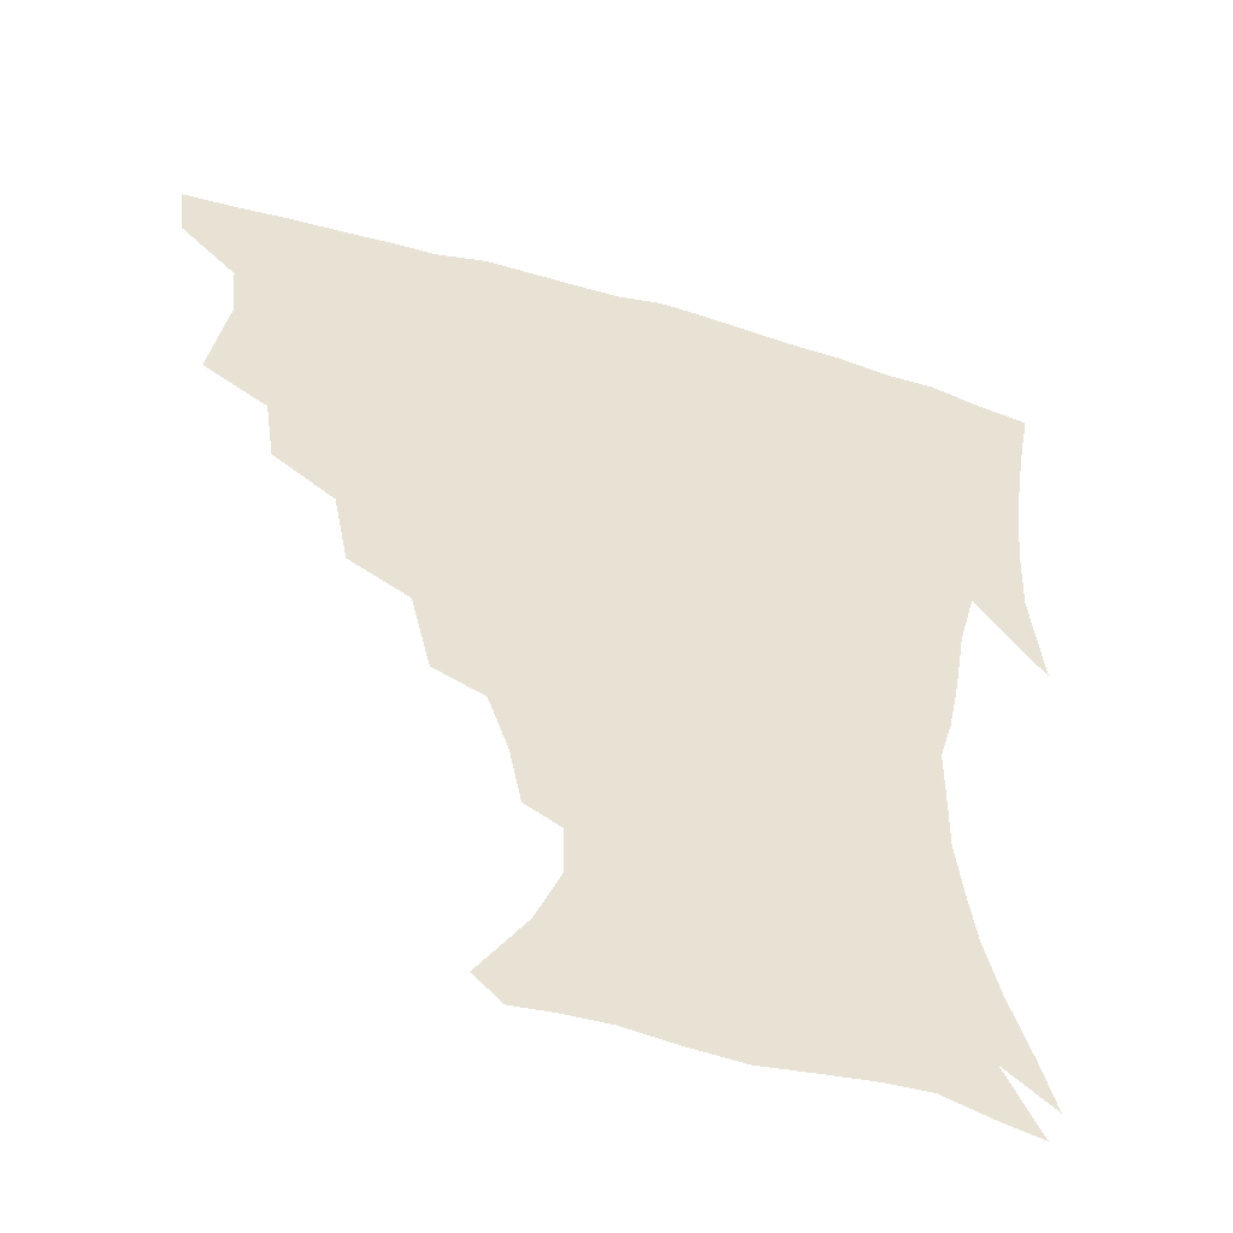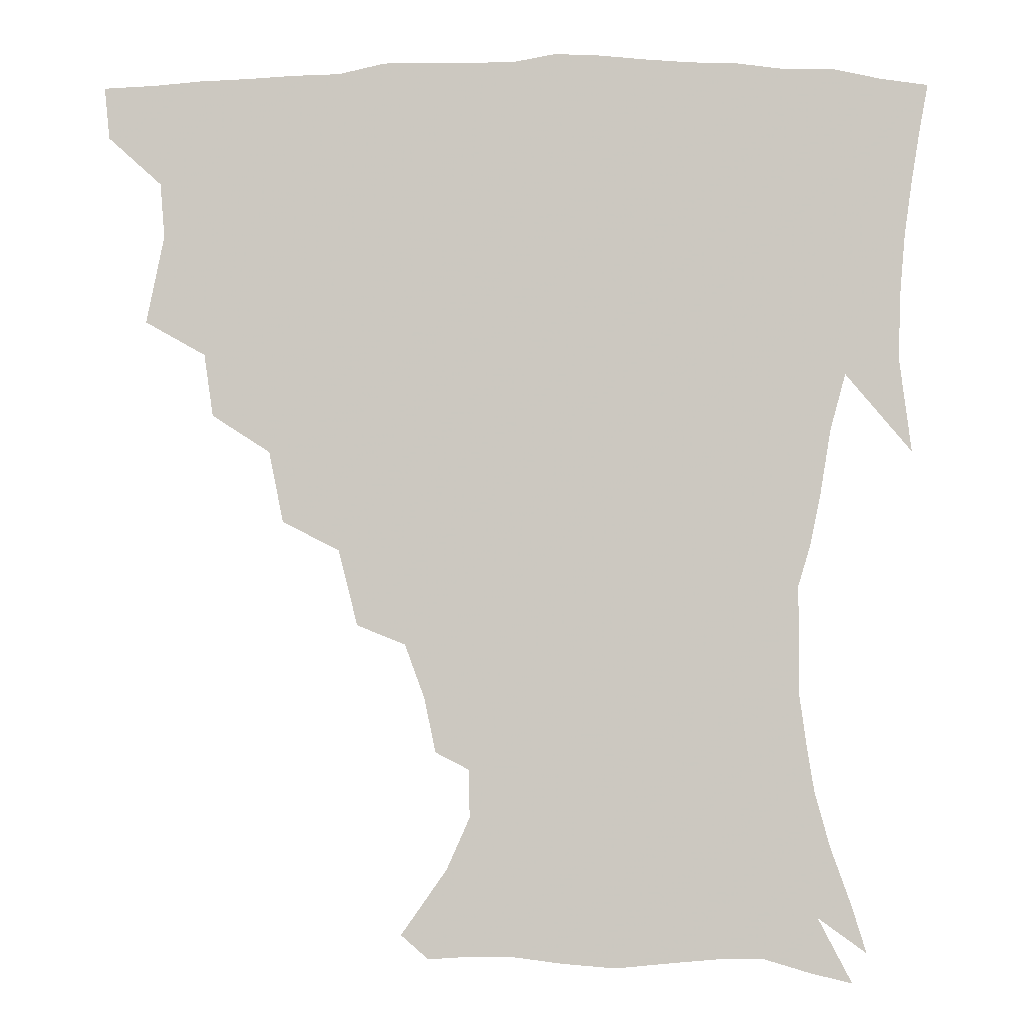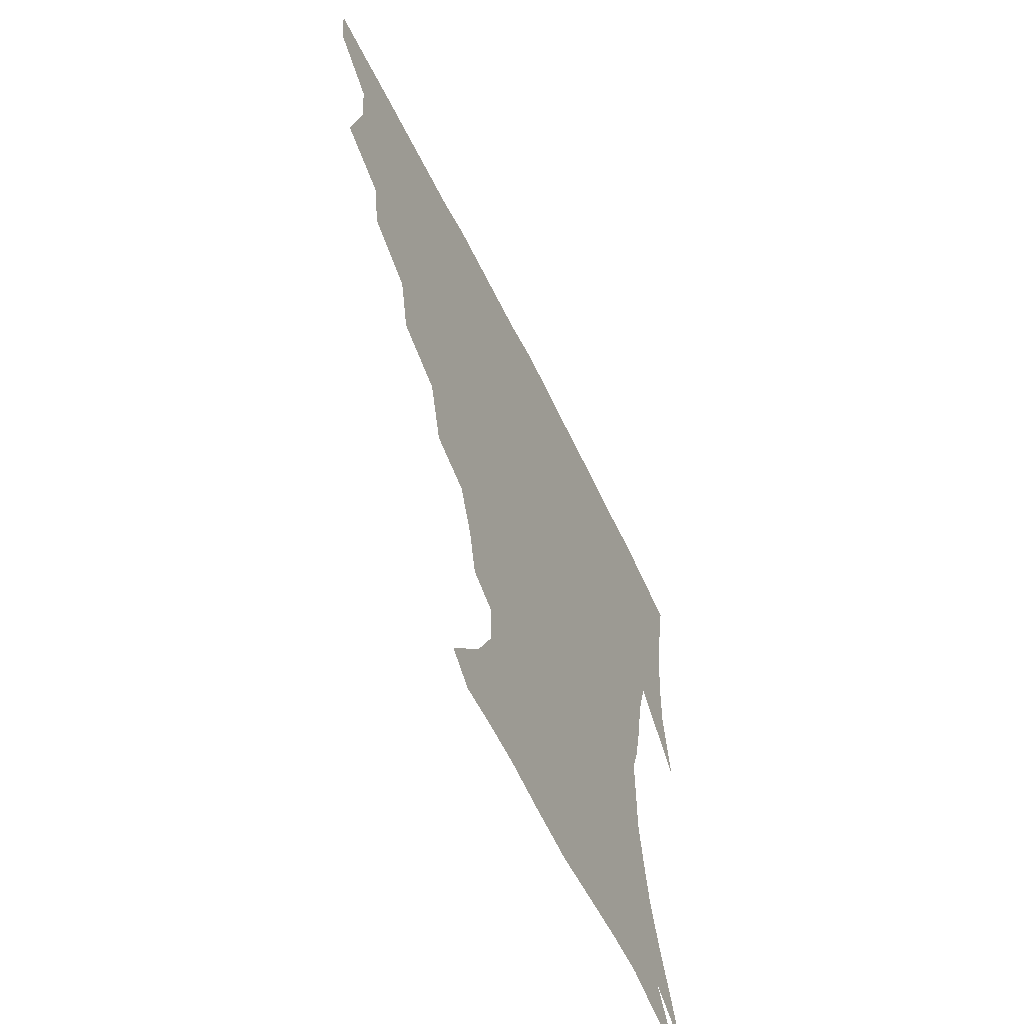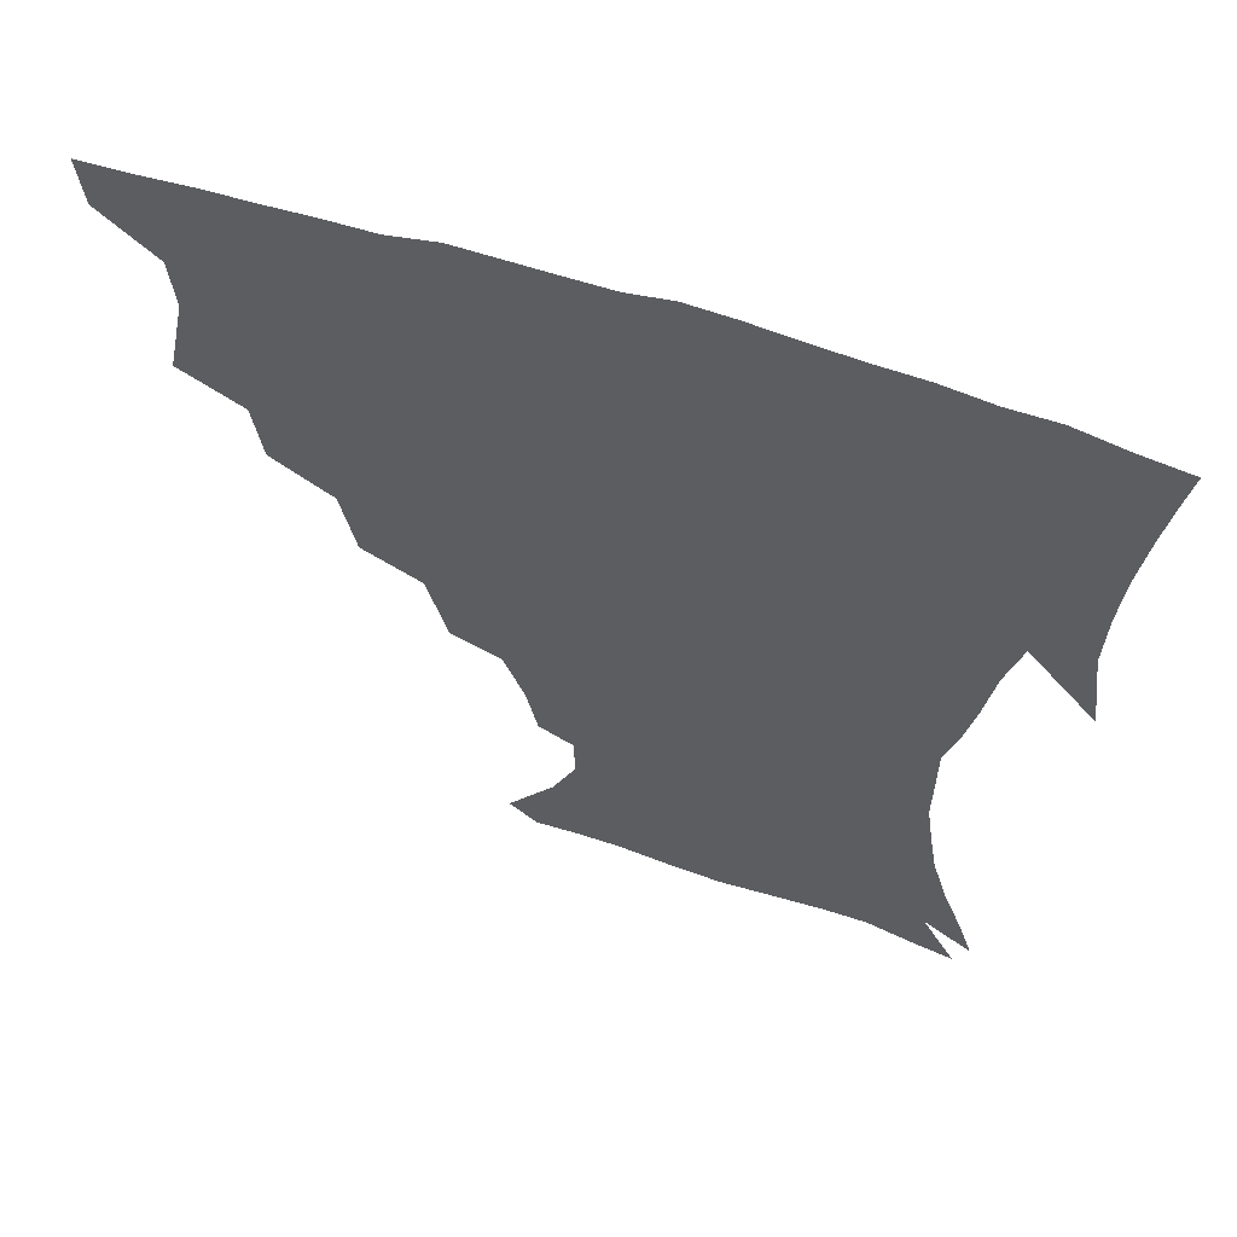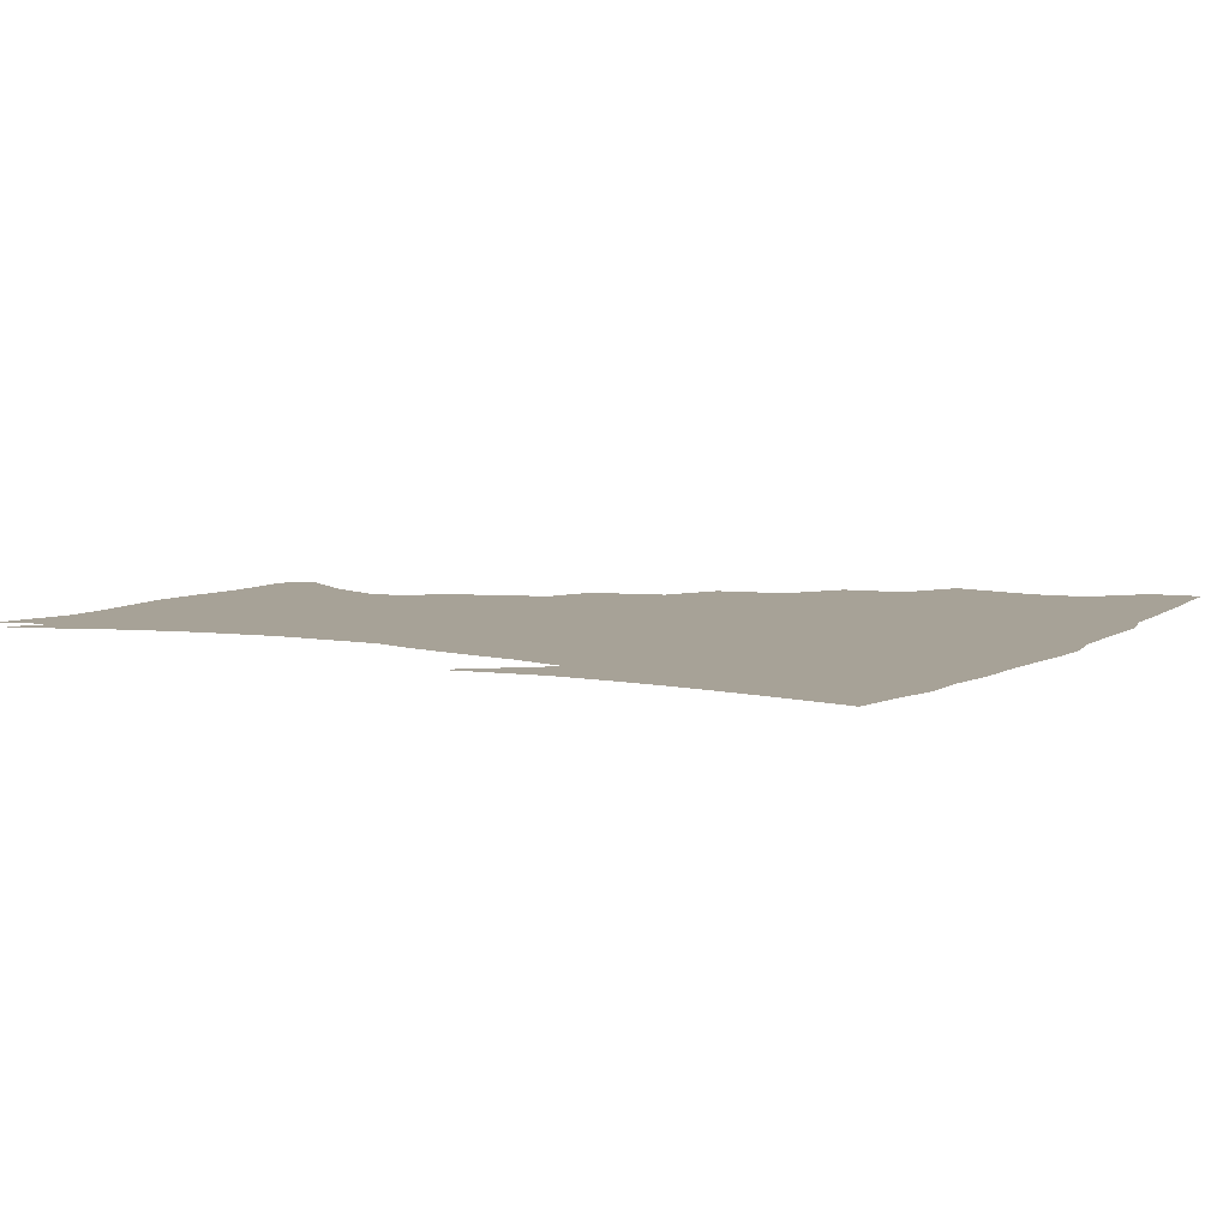
<metadata>
{"format":"obj","ext":"obj","renderer":"f3d","projection":"perspective","resolution":1024,"background":"white","views":[{"elev":-48.3,"azim":-18.0,"up":"+Y"},{"elev":-3.7,"azim":3.4,"up":"+Y"},{"elev":-61.6,"azim":-64.0,"up":"+Y"},{"elev":60.3,"azim":18.7,"up":"+Y"},{"elev":6.6,"azim":118.7,"up":"+Z"}]}
</metadata>
<code>
v 437.3 402.4 0
v 435.7 419 0
v 450.2 341.4 0
v 455.9 369.5 0
v 454.5 386.9 0
v 453.7 403.5 0
v 452.2 419.7 0
v 472.4 310.5 0
v 469.5 330.5 0
v 473 356.7 0
v 472.5 373.9 0
v 470.6 389.3 0
v 469.1 404.9 0
v 467.7 421 0
v 495.6 275.9 0
v 491 298.5 0
v 490.7 324.7 0
v 488.4 341.6 0
v 489.2 361.2 0
v 487.7 376.3 0
v 486 390.9 0
v 484.5 406 0
v 483.3 421.6 0
v 520 242.3 0
v 513.9 266.4 0
v 508.6 287.4 0
v 506.8 311.9 0
v 506.1 331.6 0
v 505.4 349.2 0
v 503.3 362.9 0
v 502.2 377.7 0
v 500.8 392.1 0
v 499.6 406.5 0
v 498.3 422.4 0
v 545.5 201.5 0
v 541.8 218.9 0
v 535.5 236.1 0
v 529.6 257.4 0
v 525.4 277.8 0
v 521.8 295.5 0
v 520.1 314.8 0
v 520.2 335.5 0
v 519.3 350.8 0
v 517.9 364.7 0
v 516.6 378.8 0
v 515.4 393.1 0
v 514.1 408 0
v 513.2 422.7 0
v 534.5 143.3 0
v 549.1 164.1 0
v 556.5 180.7 0
v 556.2 196 0
v 553.1 214.9 0
v 548.9 229.5 0
v 544.3 247.6 0
v 540.2 264.8 0
v 537.7 286.6 0
v 535.9 304.5 0
v 535.1 322.3 0
v 534 337.5 0
v 533.2 352 0
v 532.4 366.1 0
v 530.8 379.8 0
v 530.1 393.9 0
v 528.9 408.8 0
v 528.2 426.1 0
v 543.3 135.7 0
v 553.1 152.3 0
v 563.4 173.3 0
v 564.8 186.2 0
v 564 205.1 0
v 561.4 223.3 0
v 557.9 240.3 0
v 554.5 254.7 0
v 551.9 272.7 0
v 550.1 292.1 0
v 549 308.7 0
v 548.7 325.4 0
v 547.3 338.1 0
v 547.2 353.3 0
v 546.8 367.1 0
v 546.1 380.4 0
v 545.1 394.2 0
v 543.4 409.8 0
v 542.4 426 0
v 555.7 136.6 0
v 567.7 157.8 0
v 574 178.9 0
v 574.2 194.5 0
v 572.6 211.7 0
v 570.5 231.2 0
v 567.8 244.7 0
v 565.4 261.8 0
v 564.2 279.7 0
v 562.6 294.7 0
v 561.8 311.1 0
v 561.8 327.4 0
v 561 339.7 0
v 561.2 354.3 0
v 560.7 367.6 0
v 560.2 380.8 0
v 559.6 394.3 0
v 558.4 408.8 0
v 556.6 425.9 0
v 570 136.6 0
v 581 162.3 0
v 583.3 179.2 0
v 583.3 197.9 0
v 582.1 213.1 0
v 579.8 232.8 0
v 578.2 247.6 0
v 576.4 263.4 0
v 575.7 282.4 0
v 575.2 299 0
v 574.8 313.8 0
v 574.6 327.5 0
v 574.7 341.2 0
v 575.1 355.4 0
v 574.3 367.9 0
v 574.2 381.2 0
v 573.7 394.6 0
v 572.3 409.7 0
v 570.6 425.9 0
v 586 134.6 0
v 592.3 162.5 0
v 593.7 182.8 0
v 592.7 200.1 0
v 591.6 220.3 0
v 589.9 235.3 0
v 588.9 250.2 0
v 587.7 266 0
v 587.2 285.4 0
v 587.3 301 0
v 587.3 313.8 0
v 587.5 327.9 0
v 588 342 0
v 588.6 355.6 0
v 589.1 368.8 0
v 588.6 381.5 0
v 587.9 394.8 0
v 586.2 410.8 0
v 584.1 428.4 0
v 603.1 133.3 0
v 604 163.8 0
v 603.8 185 0
v 602.8 201.9 0
v 601.3 220.2 0
v 599.7 236.1 0
v 599.5 252.5 0
v 599 268.3 0
v 598.8 285 0
v 599.1 299.9 0
v 599.6 313.7 0
v 600.3 328.8 0
v 600.8 341.1 0
v 602.1 356.6 0
v 602.4 368.9 0
v 602.3 381.8 0
v 601.8 395.5 0
v 600.8 410.2 0
v 598.3 427.7 0
v 620.6 135 0
v 617 158.4 0
v 614.3 182.7 0
v 612.5 201.8 0
v 610.9 220.6 0
v 610.7 232.8 0
v 609.6 251.5 0
v 609.7 268 0
v 610.1 283.9 0
v 610.8 298.7 0
v 611.8 315.4 0
v 612.8 328 0
v 614.1 342.9 0
v 614.9 356.4 0
v 615.8 368.7 0
v 616.5 381.7 0
v 616.6 394.9 0
v 615.6 409.4 0
v 613.2 426.2 0
v 635.9 136.4 0
v 629 158.2 0
v 624.5 182.8 0
v 622.3 201.5 0
v 620.5 219.4 0
v 620.3 235.4 0
v 620.1 250.9 0
v 620.6 265.4 0
v 621.3 280.8 0
v 622.6 296 0
v 623.7 312.1 0
v 625 328.2 0
v 626.6 341.8 0
v 627.8 354.6 0
v 629.1 368.3 0
v 630.2 381.4 0
v 630.8 394.5 0
v 630.3 408.6 0
v 628.2 424.9 0
v 649.9 136.5 0
v 641.5 156.4 0
v 635.1 180.7 0
v 632.3 198.9 0
v 630.5 216.4 0
v 630.6 230.1 0
v 629.8 248.1 0
v 630.9 262.7 0
v 632.4 276.4 0
v 633.7 293.2 0
v 635.3 310.4 0
v 637.4 323.8 0
v 638.7 341.2 0
v 640.5 353.6 0
v 642.1 367.7 0
v 643.6 380.8 0
v 645.3 393.7 0
v 645.2 407.4 0
v 643 424.4 0
v 664.8 132.1 0
v 653.3 154.8 0
v 647.8 173.8 0
v 643 194.3 0
v 640.2 212.7 0
v 639.7 227.9 0
v 640 242.2 0
v 640.8 257.7 0
v 642.4 272.5 0
v 644.3 289.5 0
v 646.6 305.7 0
v 649.1 321.7 0
v 650.9 337.9 0
v 652.8 353 0
v 655 366 0
v 656.6 379.2 0
v 658.4 393 0
v 659.4 406.3 0
v 658.7 422.3 0
v 677.7 129.1 0
v 667 149.5 0
v 660.2 168.2 0
v 655.6 185.6 0
v 651.6 204.2 0
v 650.2 219.7 0
v 649.7 235.1 0
v 650.3 250.8 0
v 651.7 267.4 0
v 654.9 280.9 0
v 657.8 297.8 0
v 660.5 316.3 0
v 662.7 334.8 0
v 665.3 348.7 0
v 667.4 365.2 0
v 669.8 378.8 0
v 671.8 391.9 0
v 673.3 405.5 0
v 673.4 422.2 0
v 682.3 138.6 0
v 677.6 153.6 0
v 671.1 171.9 0
v 666.3 189.2 0
v 663.9 204.1 0
v 661.6 221.1 0
v 661.7 235.7 0
v 661.7 254.7 0
v 665.5 267.4 0
v 669 284.1 0
v 672.3 304.6 0
v 677.2 322.7 0
v 676.8 345.8 0
v 679.5 361.1 0
v 682.7 375.2 0
v 685.1 390 0
v 687.4 403.8 0
v 689.4 418.7 0
v 698.2 297.7 0
v 694.4 327.5 0
v 695 348.3 0
v 696.7 367.7 0
v 699.1 385.5 0
v 701.7 401.3 0
v 704.5 416.4 0
f 5 6 1
f 1 6 2
f 6 7 2
f 9 10 3
f 3 10 4
f 10 11 4
f 4 11 5
f 11 12 5
f 5 12 6
f 12 13 6
f 6 13 7
f 13 14 7
f 16 17 8
f 8 17 9
f 17 18 9
f 9 18 10
f 18 19 10
f 10 19 11
f 19 20 11
f 11 20 12
f 20 21 12
f 12 21 13
f 21 22 13
f 13 22 14
f 22 23 14
f 25 26 15
f 15 26 16
f 26 27 16
f 16 27 17
f 27 28 17
f 17 28 18
f 28 29 18
f 18 29 19
f 29 30 19
f 19 30 20
f 30 31 20
f 20 31 21
f 31 32 21
f 21 32 22
f 32 33 22
f 22 33 23
f 33 34 23
f 37 38 24
f 24 38 25
f 38 39 25
f 25 39 26
f 39 40 26
f 26 40 27
f 40 41 27
f 27 41 28
f 41 42 28
f 28 42 29
f 42 43 29
f 29 43 30
f 43 44 30
f 30 44 31
f 44 45 31
f 31 45 32
f 45 46 32
f 32 46 33
f 46 47 33
f 33 47 34
f 47 48 34
f 52 53 35
f 35 53 36
f 53 54 36
f 36 54 37
f 54 55 37
f 37 55 38
f 55 56 38
f 38 56 39
f 56 57 39
f 39 57 40
f 57 58 40
f 40 58 41
f 58 59 41
f 41 59 42
f 59 60 42
f 42 60 43
f 60 61 43
f 43 61 44
f 61 62 44
f 44 62 45
f 62 63 45
f 45 63 46
f 63 64 46
f 46 64 47
f 64 65 47
f 47 65 48
f 65 66 48
f 67 68 49
f 49 68 50
f 68 69 50
f 50 69 51
f 69 70 51
f 51 70 52
f 70 71 52
f 52 71 53
f 71 72 53
f 53 72 54
f 72 73 54
f 54 73 55
f 73 74 55
f 55 74 56
f 74 75 56
f 56 75 57
f 75 76 57
f 57 76 58
f 76 77 58
f 58 77 59
f 77 78 59
f 59 78 60
f 78 79 60
f 60 79 61
f 79 80 61
f 61 80 62
f 80 81 62
f 62 81 63
f 81 82 63
f 63 82 64
f 82 83 64
f 64 83 65
f 83 84 65
f 65 84 66
f 84 85 66
f 67 86 68
f 86 87 68
f 68 87 69
f 87 88 69
f 69 88 70
f 88 89 70
f 70 89 71
f 89 90 71
f 71 90 72
f 90 91 72
f 72 91 73
f 91 92 73
f 73 92 74
f 92 93 74
f 74 93 75
f 93 94 75
f 75 94 76
f 94 95 76
f 76 95 77
f 95 96 77
f 77 96 78
f 96 97 78
f 78 97 79
f 97 98 79
f 79 98 80
f 98 99 80
f 80 99 81
f 99 100 81
f 81 100 82
f 100 101 82
f 82 101 83
f 101 102 83
f 83 102 84
f 102 103 84
f 84 103 85
f 103 104 85
f 86 105 87
f 105 106 87
f 87 106 88
f 106 107 88
f 88 107 89
f 107 108 89
f 89 108 90
f 108 109 90
f 90 109 91
f 109 110 91
f 91 110 92
f 110 111 92
f 92 111 93
f 111 112 93
f 93 112 94
f 112 113 94
f 94 113 95
f 113 114 95
f 95 114 96
f 114 115 96
f 96 115 97
f 115 116 97
f 97 116 98
f 116 117 98
f 98 117 99
f 117 118 99
f 99 118 100
f 118 119 100
f 100 119 101
f 119 120 101
f 101 120 102
f 120 121 102
f 102 121 103
f 121 122 103
f 103 122 104
f 122 123 104
f 105 124 106
f 124 125 106
f 106 125 107
f 125 126 107
f 107 126 108
f 126 127 108
f 108 127 109
f 127 128 109
f 109 128 110
f 128 129 110
f 110 129 111
f 129 130 111
f 111 130 112
f 130 131 112
f 112 131 113
f 131 132 113
f 113 132 114
f 132 133 114
f 114 133 115
f 133 134 115
f 115 134 116
f 134 135 116
f 116 135 117
f 135 136 117
f 117 136 118
f 136 137 118
f 118 137 119
f 137 138 119
f 119 138 120
f 138 139 120
f 120 139 121
f 139 140 121
f 121 140 122
f 140 141 122
f 122 141 123
f 141 142 123
f 124 143 125
f 143 144 125
f 125 144 126
f 144 145 126
f 126 145 127
f 145 146 127
f 127 146 128
f 146 147 128
f 128 147 129
f 147 148 129
f 129 148 130
f 148 149 130
f 130 149 131
f 149 150 131
f 131 150 132
f 150 151 132
f 132 151 133
f 151 152 133
f 133 152 134
f 152 153 134
f 134 153 135
f 153 154 135
f 135 154 136
f 154 155 136
f 136 155 137
f 155 156 137
f 137 156 138
f 156 157 138
f 138 157 139
f 157 158 139
f 139 158 140
f 158 159 140
f 140 159 141
f 159 160 141
f 141 160 142
f 160 161 142
f 143 162 144
f 162 163 144
f 144 163 145
f 163 164 145
f 145 164 146
f 164 165 146
f 146 165 147
f 165 166 147
f 147 166 148
f 166 167 148
f 148 167 149
f 167 168 149
f 149 168 150
f 168 169 150
f 150 169 151
f 169 170 151
f 151 170 152
f 170 171 152
f 152 171 153
f 171 172 153
f 153 172 154
f 172 173 154
f 154 173 155
f 173 174 155
f 155 174 156
f 174 175 156
f 156 175 157
f 175 176 157
f 157 176 158
f 176 177 158
f 158 177 159
f 177 178 159
f 159 178 160
f 178 179 160
f 160 179 161
f 179 180 161
f 162 181 163
f 181 182 163
f 163 182 164
f 182 183 164
f 164 183 165
f 183 184 165
f 165 184 166
f 184 185 166
f 166 185 167
f 185 186 167
f 167 186 168
f 186 187 168
f 168 187 169
f 187 188 169
f 169 188 170
f 188 189 170
f 170 189 171
f 189 190 171
f 171 190 172
f 190 191 172
f 172 191 173
f 191 192 173
f 173 192 174
f 192 193 174
f 174 193 175
f 193 194 175
f 175 194 176
f 194 195 176
f 176 195 177
f 195 196 177
f 177 196 178
f 196 197 178
f 178 197 179
f 197 198 179
f 179 198 180
f 198 199 180
f 181 200 182
f 200 201 182
f 182 201 183
f 201 202 183
f 183 202 184
f 202 203 184
f 184 203 185
f 203 204 185
f 185 204 186
f 204 205 186
f 186 205 187
f 205 206 187
f 187 206 188
f 206 207 188
f 188 207 189
f 207 208 189
f 189 208 190
f 208 209 190
f 190 209 191
f 209 210 191
f 191 210 192
f 210 211 192
f 192 211 193
f 211 212 193
f 193 212 194
f 212 213 194
f 194 213 195
f 213 214 195
f 195 214 196
f 214 215 196
f 196 215 197
f 215 216 197
f 197 216 198
f 216 217 198
f 198 217 199
f 217 218 199
f 200 219 201
f 219 220 201
f 201 220 202
f 220 221 202
f 202 221 203
f 221 222 203
f 203 222 204
f 222 223 204
f 204 223 205
f 223 224 205
f 205 224 206
f 224 225 206
f 206 225 207
f 225 226 207
f 207 226 208
f 226 227 208
f 208 227 209
f 227 228 209
f 209 228 210
f 228 229 210
f 210 229 211
f 229 230 211
f 211 230 212
f 230 231 212
f 212 231 213
f 231 232 213
f 213 232 214
f 232 233 214
f 214 233 215
f 233 234 215
f 215 234 216
f 234 235 216
f 216 235 217
f 235 236 217
f 217 236 218
f 236 237 218
f 219 238 220
f 238 239 220
f 220 239 221
f 239 240 221
f 221 240 222
f 240 241 222
f 222 241 223
f 241 242 223
f 223 242 224
f 242 243 224
f 224 243 225
f 243 244 225
f 225 244 226
f 244 245 226
f 226 245 227
f 245 246 227
f 227 246 228
f 246 247 228
f 228 247 229
f 247 248 229
f 229 248 230
f 248 249 230
f 230 249 231
f 249 250 231
f 231 250 232
f 250 251 232
f 232 251 233
f 251 252 233
f 233 252 234
f 252 253 234
f 234 253 235
f 253 254 235
f 235 254 236
f 254 255 236
f 236 255 237
f 255 256 237
f 239 257 240
f 257 258 240
f 240 258 241
f 258 259 241
f 241 259 242
f 259 260 242
f 242 260 243
f 260 261 243
f 243 261 244
f 261 262 244
f 244 262 245
f 262 263 245
f 245 263 246
f 263 264 246
f 246 264 247
f 264 265 247
f 247 265 248
f 265 266 248
f 248 266 249
f 266 267 249
f 249 267 250
f 267 268 250
f 250 268 251
f 268 269 251
f 251 269 252
f 269 270 252
f 252 270 253
f 270 271 253
f 253 271 254
f 271 272 254
f 254 272 255
f 272 273 255
f 255 273 256
f 273 274 256
f 268 275 269
f 275 276 269
f 269 276 270
f 276 277 270
f 270 277 271
f 277 278 271
f 271 278 272
f 278 279 272
f 272 279 273
f 279 280 273
f 273 280 274
f 280 281 274

</code>
